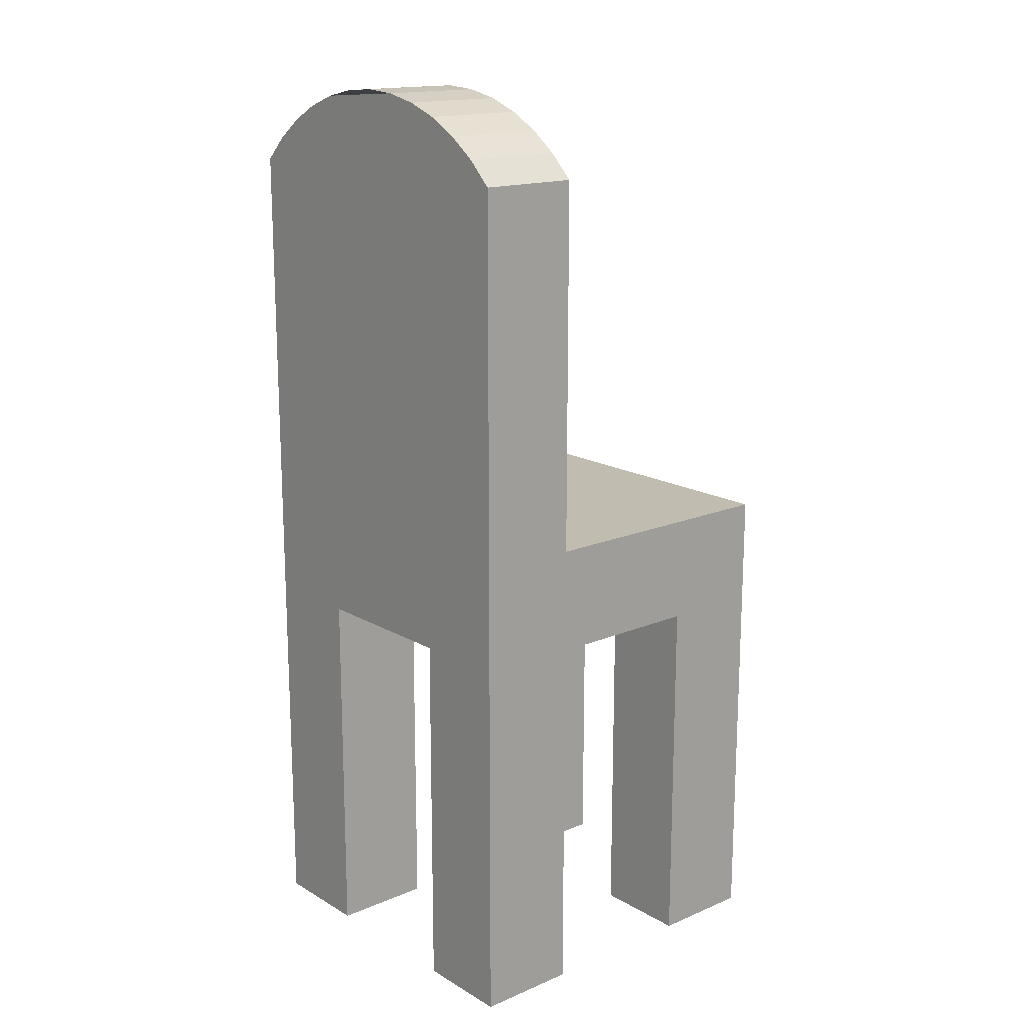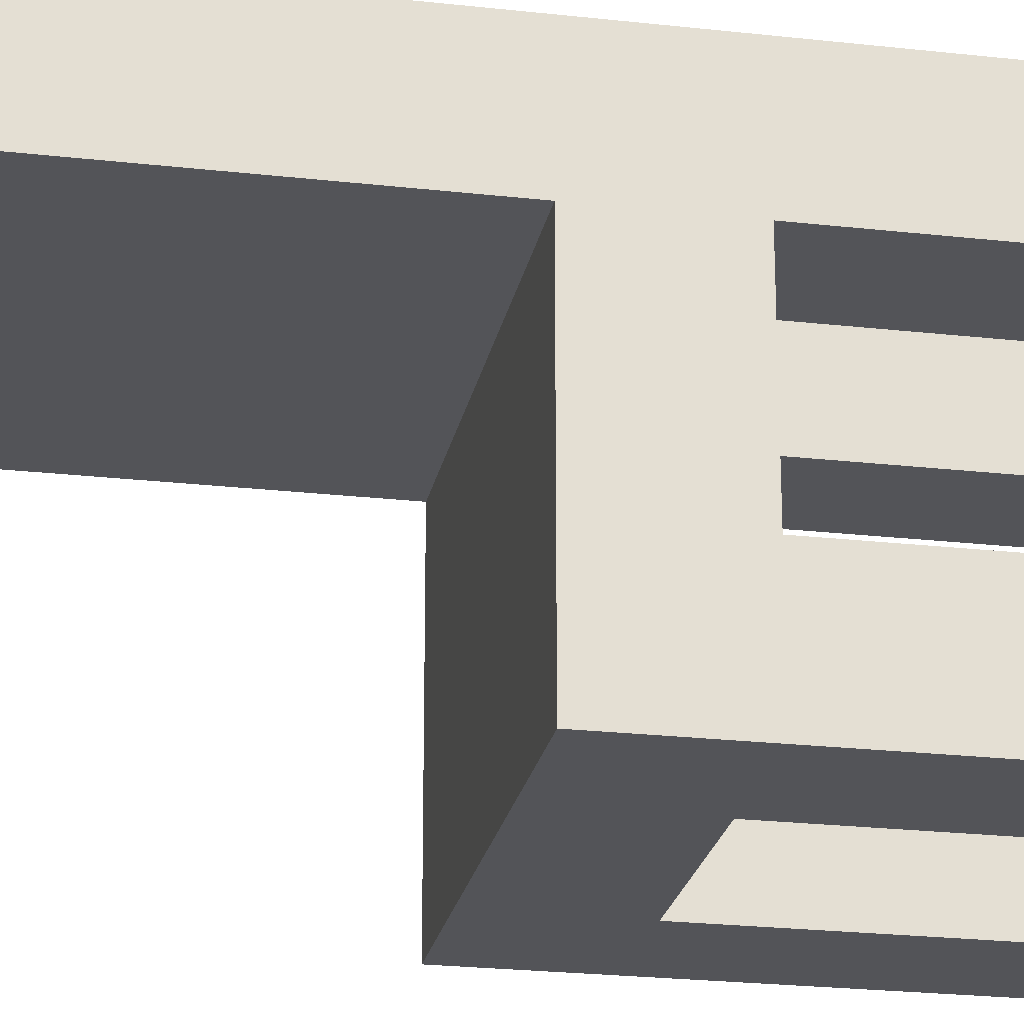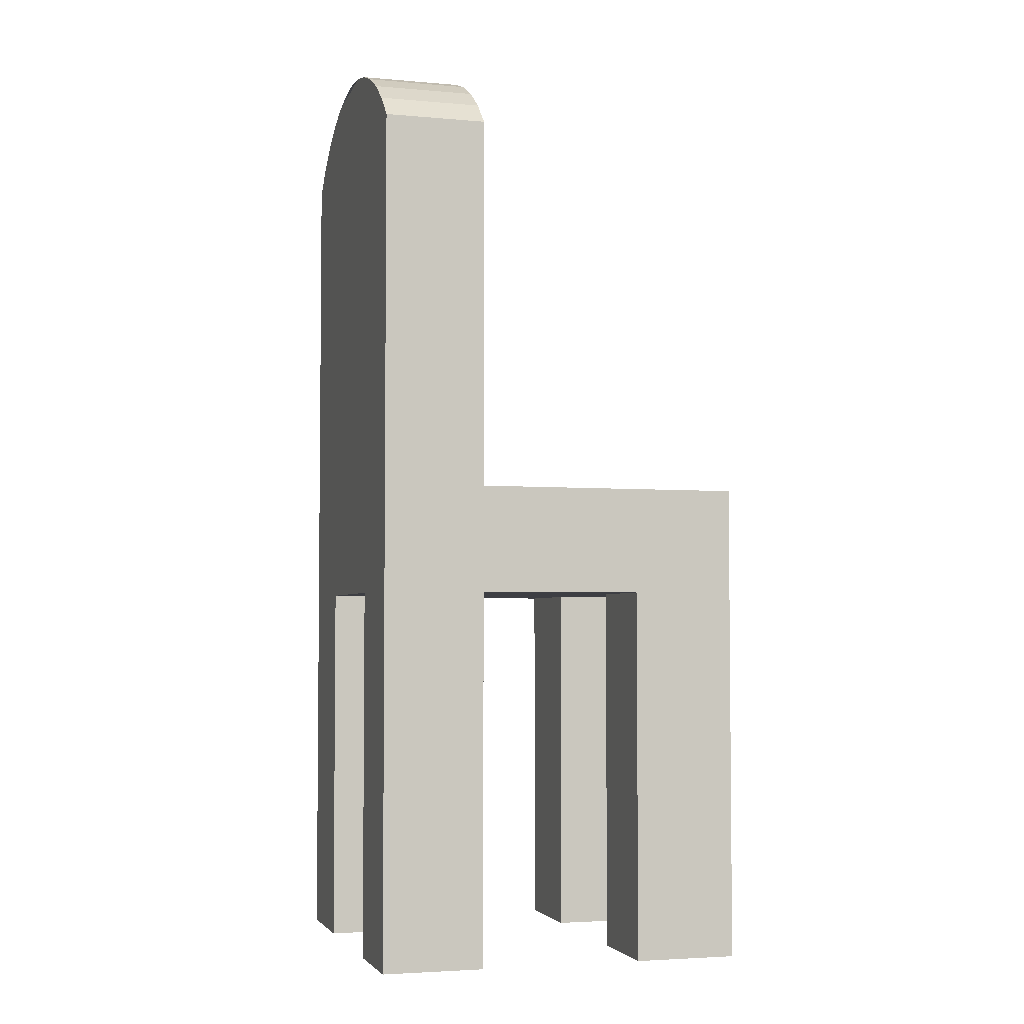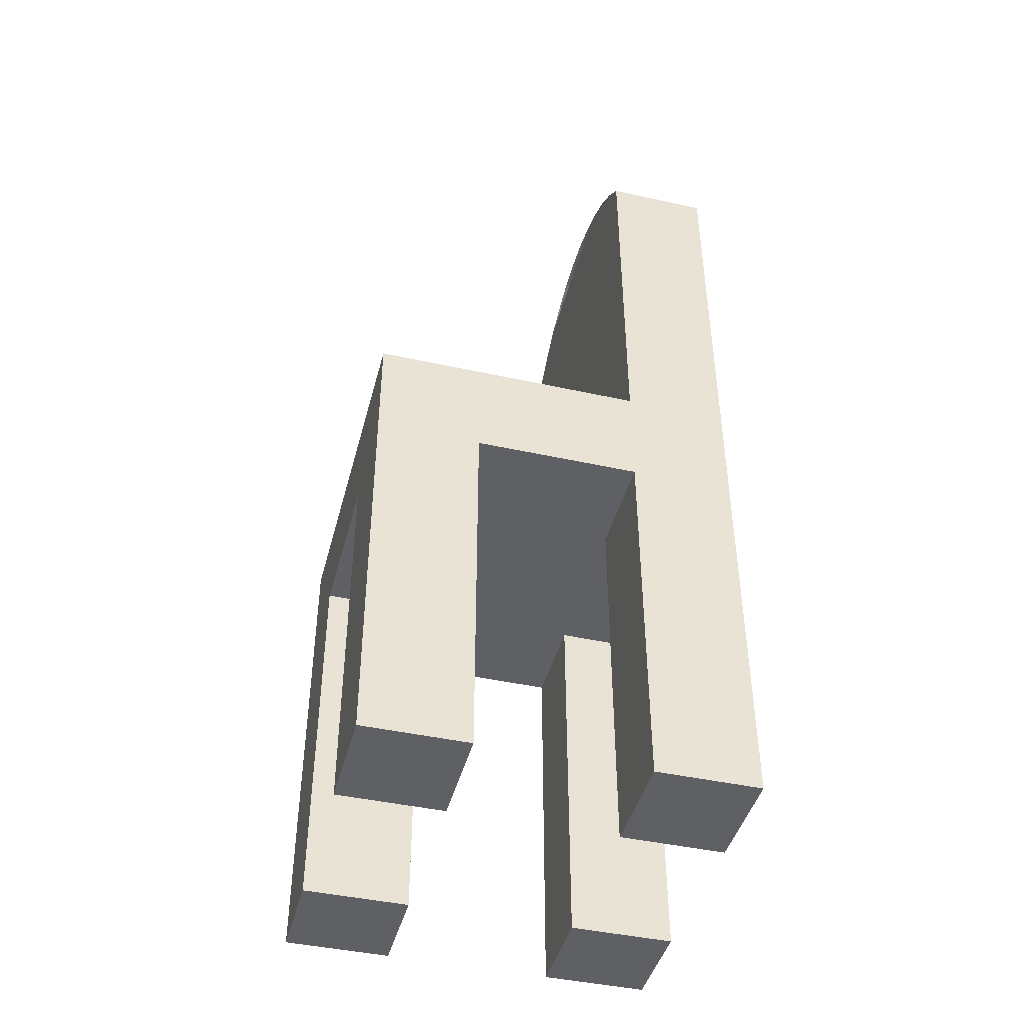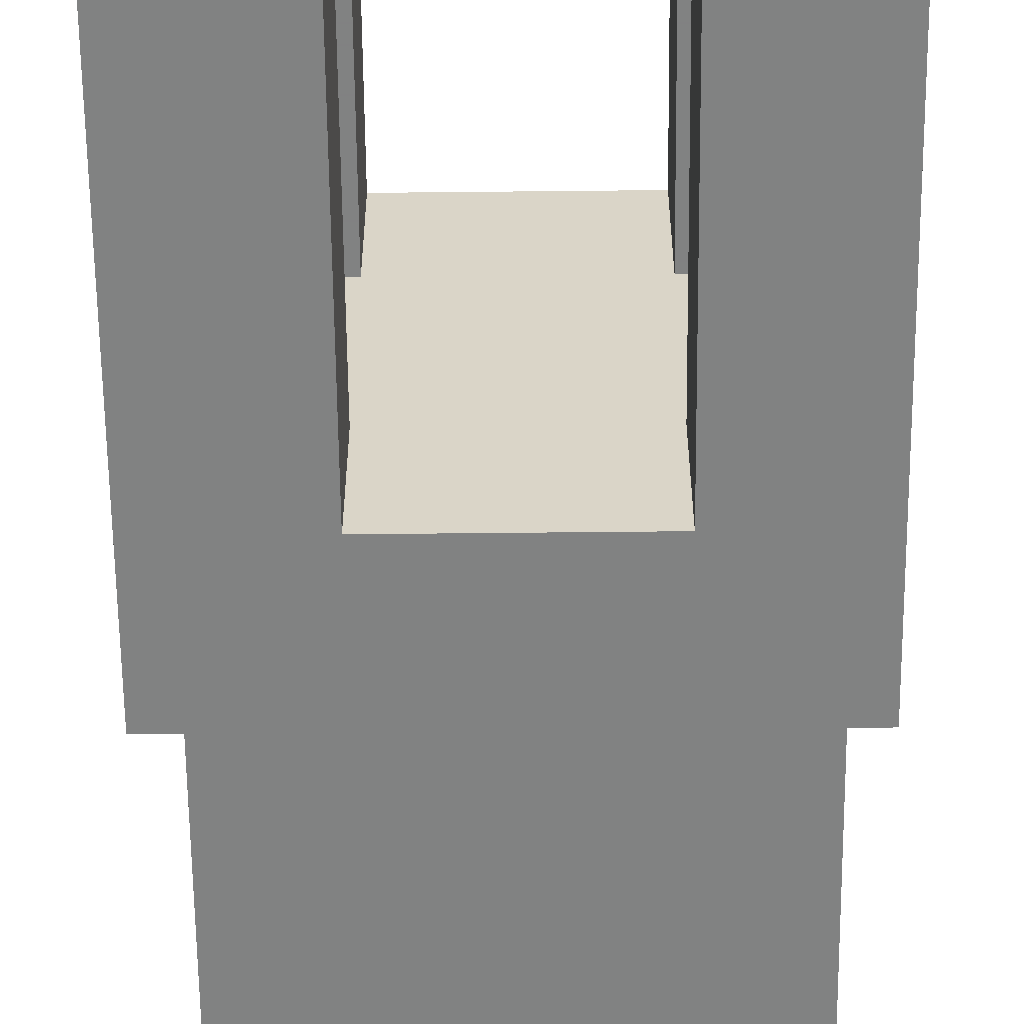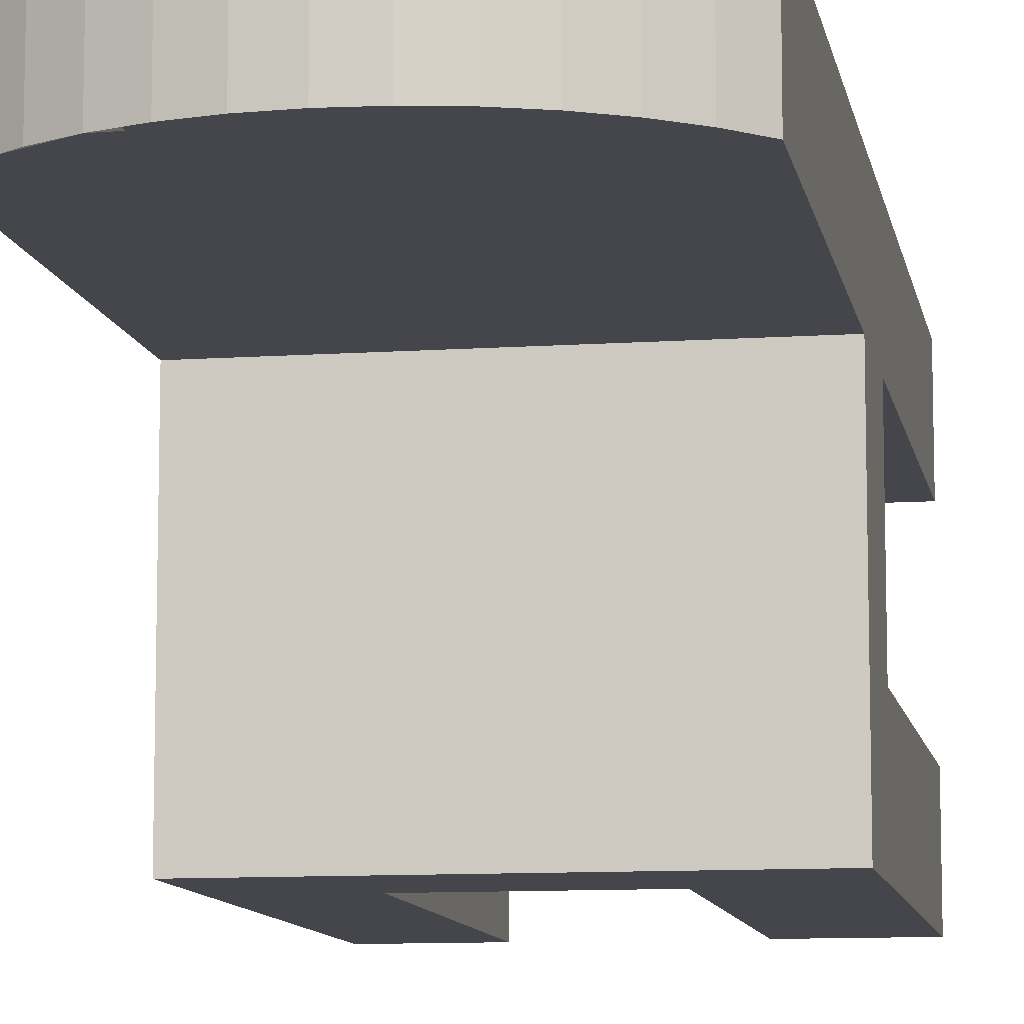
<metadata>
{"format":"obj","ext":"obj","renderer":"f3d","projection":"perspective","resolution":1024,"background":"white","views":[{"elev":16.3,"azim":49.5,"up":"+Y"},{"elev":-23.5,"azim":-100.8,"up":"+Z"},{"elev":-3.7,"azim":73.8,"up":"+Y"},{"elev":-44.1,"azim":-104.5,"up":"+Y"},{"elev":-60.6,"azim":0.6,"up":"+Z"},{"elev":-10.0,"azim":-170.0,"up":"+Z"}]}
</metadata>
<code>
v 0.07794 -0.4827 -0.1287
v 0.1685 -0.4827 -0.2252
v 0.1685 -0.4827 -0.1287
v 0.07794 -0.4827 -0.2252
v 0.1685 -0.132 -0.1287
v 0.07794 -0.132 -0.2252
v 0.1685 -0.03192 -0.2252
v 0.07794 -0.132 -0.1287
v 0.1685 -0.03192 0.02429
v 0.07794 -0.132 0.02429
v -0.0727 -0.132 0.1196
v -0.1705 -0.03192 -0.2252
v 0.1685 -0.132 0.02429
v -0.0727 -0.132 -0.2252
v -0.1705 -0.03192 0.02429
v 0.1685 0.3173 0.1196
v 0.1685 -0.4827 0.02429
v 0.07794 -0.132 0.1196
v -0.1705 -0.132 0.02429
v -0.0727 -0.4827 -0.2252
v -0.1705 -0.132 -0.1287
v -0.1705 0.3173 0.02429
v 0.1685 0.3173 0.02429
v 0.07794 -0.4827 0.02429
v 0.07794 -0.4827 0.1196
v -0.0727 -0.4827 0.02429
v -0.0727 -0.132 0.02429
v -0.0727 -0.132 -0.1287
v -0.1705 -0.4827 -0.2252
v -0.1705 -0.4827 -0.1287
v -0.1705 -0.4827 0.1196
v 0.1456 0.3394 0.02429
v 0.1685 -0.4827 0.1196
v -0.1705 0.3173 0.1196
v -0.0727 -0.4827 0.1196
v -0.0727 -0.4827 -0.1287
v -0.1476 0.3394 0.02429
v 0.1456 0.3394 0.1196
v 0.1327 0.3487 0.02429
v -0.1705 -0.4827 0.02429
v -0.1476 0.3394 0.1196
v 0.1198 0.3581 0.02429
v -0.1078 0.3655 0.02429
v -0.1218 0.3581 0.1196
v 0.1198 0.3581 0.1196
v -0.1218 0.3581 0.02429
v 0.09173 0.373 0.02429
v -0.07878 0.3784 0.02429
v -0.09373 0.373 0.1196
v 0.09173 0.373 0.1196
v -0.09373 0.373 0.02429
v 0.06184 0.3838 0.02429
v -0.06383 0.3838 0.1196
v 0.06184 0.3838 0.1196
v -0.06383 0.3838 0.02429
v 0.03073 0.3905 0.02429
v -0.03272 0.3905 0.1196
v 0.03073 0.3905 0.1196
v -0.03272 0.3905 0.02429
v -0.000997 0.3927 0.02429
v -0.000997 0.3927 0.1196
f 1 2 3
f 2 1 4
f 3 2 1
f 4 1 2
f 2 5 3
f 3 5 2
f 5 1 3
f 3 1 5
f 1 6 4
f 4 6 1
f 6 2 4
f 4 2 6
f 7 5 2
f 2 5 7
f 1 5 8
f 8 5 1
f 6 1 8
f 8 1 6
f 2 6 7
f 7 6 2
f 5 7 9
f 9 7 5
f 5 10 8
f 8 10 5
f 8 11 6
f 6 11 8
f 7 6 12
f 12 6 7
f 12 9 7
f 7 9 12
f 5 9 13
f 13 9 5
f 10 5 13
f 13 5 10
f 10 11 8
f 8 11 10
f 6 11 14
f 14 12 6
f 6 12 14
f 9 12 15
f 15 12 9
f 9 16 13
f 13 16 9
f 17 10 13
f 13 10 17
f 11 10 18
f 18 10 11
f 14 11 19
f 19 11 6
f 20 12 14
f 14 12 20
f 12 21 15
f 15 21 12
f 22 9 15
f 15 9 22
f 16 9 23
f 23 9 16
f 13 16 17
f 17 16 13
f 10 17 24
f 24 17 10
f 10 25 18
f 18 25 10
f 18 16 11
f 11 16 18
f 11 26 27
f 27 26 11
f 14 19 28
f 21 19 6
f 12 20 29
f 29 20 12
f 28 20 14
f 14 20 28
f 12 30 21
f 21 30 12
f 15 21 19
f 19 21 15
f 9 22 23
f 23 22 9
f 15 31 22
f 22 31 15
f 32 16 23
f 23 16 32
f 17 16 33
f 33 16 17
f 17 25 24
f 24 25 17
f 25 10 24
f 24 10 25
f 25 16 18
f 18 16 25
f 34 11 16
f 16 11 34
f 26 11 35
f 35 11 26
f 26 19 27
f 27 19 26
f 20 30 29
f 29 30 20
f 30 12 29
f 29 12 30
f 20 28 36
f 36 28 20
f 30 28 21
f 21 28 30
f 28 19 21
f 19 31 15
f 15 31 19
f 23 22 37
f 22 31 34
f 34 31 22
f 16 32 38
f 38 32 16
f 23 37 32
f 39 22 23
f 16 25 33
f 33 25 16
f 25 17 33
f 33 17 25
f 31 11 34
f 34 11 31
f 34 16 38
f 38 16 34
f 11 31 35
f 35 31 11
f 31 26 35
f 35 26 31
f 19 26 40
f 40 26 19
f 30 20 36
f 36 20 30
f 28 30 36
f 36 30 28
f 31 19 40
f 40 19 31
f 22 41 37
f 37 41 22
f 41 22 34
f 34 22 41
f 42 38 32
f 32 38 42
f 43 22 39
f 34 38 41
f 41 38 34
f 26 31 40
f 40 31 26
f 44 37 41
f 41 37 44
f 38 42 45
f 45 42 38
f 37 44 46
f 46 44 37
f 41 38 45
f 45 38 41
f 41 45 44
f 44 45 41
f 47 45 42
f 42 45 47
f 32 37 48
f 49 46 44
f 44 46 49
f 44 45 50
f 50 45 44
f 45 47 50
f 50 47 45
f 32 48 47
f 47 43 39
f 46 49 51
f 51 49 46
f 44 50 49
f 49 50 44
f 52 50 47
f 47 50 52
f 53 51 49
f 49 51 53
f 49 50 54
f 54 50 49
f 50 52 54
f 54 52 50
f 51 53 55
f 55 53 51
f 49 54 53
f 53 54 49
f 56 54 52
f 52 54 56
f 57 55 53
f 53 55 57
f 53 54 58
f 58 54 53
f 54 56 58
f 58 56 54
f 55 57 59
f 59 57 55
f 60 58 56
f 56 58 60
f 61 59 57
f 57 59 61
f 58 60 61
f 61 60 58
f 59 61 60
f 60 61 59

</code>
